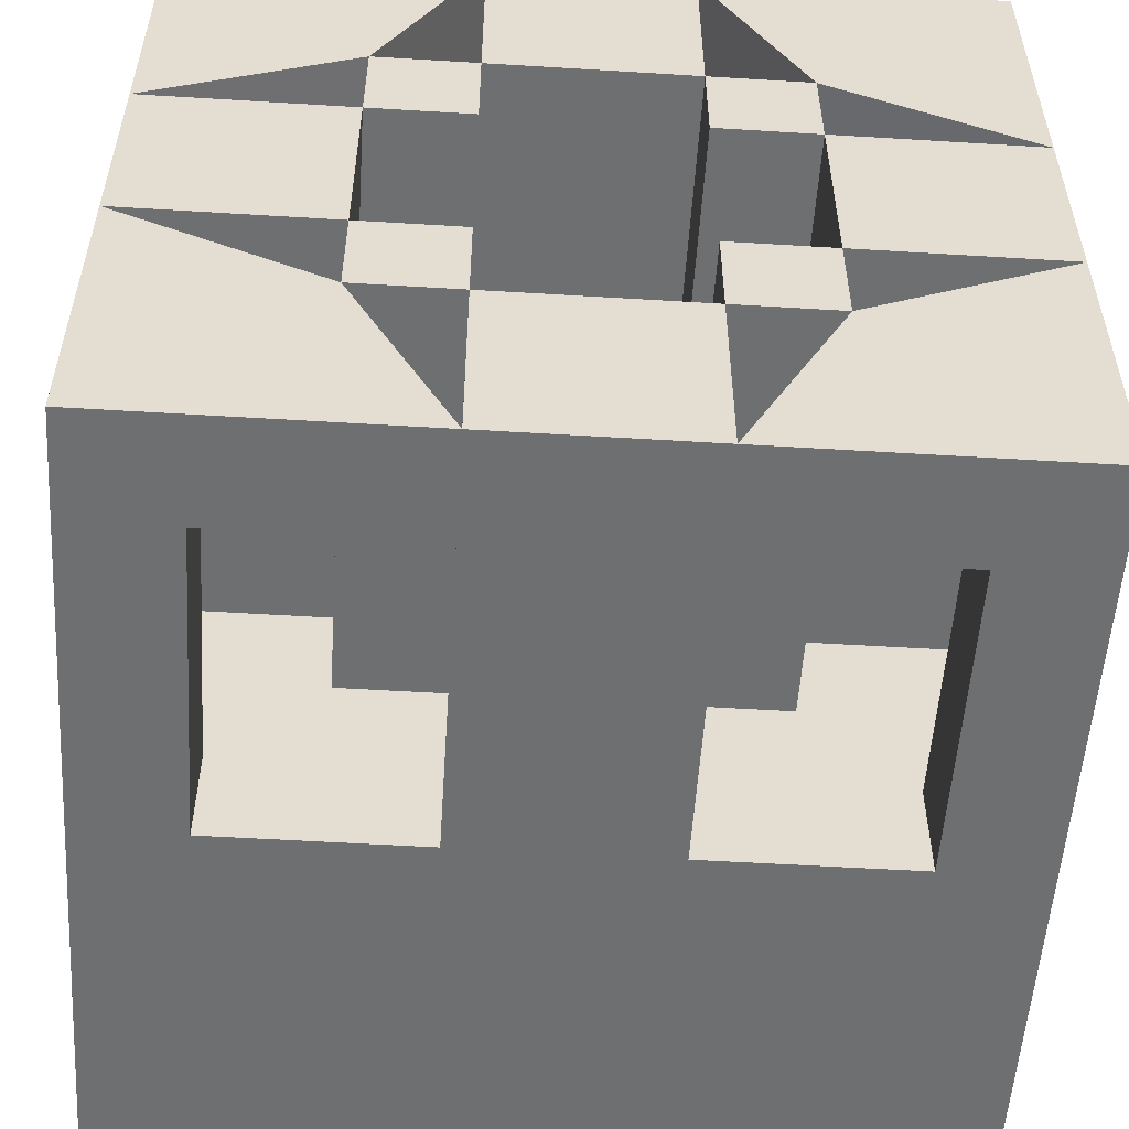
<metadata>
{"format":"obj","ext":"obj","renderer":"f3d","projection":"perspective","resolution":1024,"background":"white","views":[{"elev":-54.5,"azim":176.3,"up":"+Z"}]}
</metadata>
<code>
o pCube1
v 0 -0 1
v 0.125 -0 1
v 0.125 0.125 1
v 0 0.125 1
v 0.25 -0 1
v 0.25 0.125 1
v 0.375 -0 1
v 0.375 0.125 1
v 0.5 -0 1
v 0.5 0.125 1
v 0.625 -0 1
v 0.625 0.125 1
v 0.75 -0 1
v 0.75 0.125 1
v 0.875 -0 1
v 0.875 0.125 1
v 1 -0 1
v 1 0.125 1
v 0.125 0.25 1
v 0 0.25 1
v 0.25 0.25 1
v 0.375 0.25 1
v 0.5 0.25 1
v 0.625 0.25 1
v 0.75 0.25 1
v 0.875 0.25 1
v 1 0.25 1
v 0.125 0.375 1
v 0 0.375 1
v 0.25 0.375 1
v 0.375 0.375 1
v 0.5 0.375 1
v 0.625 0.375 1
v 0.75 0.375 1
v 0.875 0.375 1
v 1 0.375 1
v 0.125 0.5 1
v 0 0.5 1
v 0.25 0.5 1
v 0.375 0.5 1
v 0.5 0.5 1
v 0.625 0.5 1
v 0.75 0.5 1
v 0.875 0.5 1
v 1 0.5 1
v 0 1 1
v 0.125 1 1
v 0.125 1 0.875
v 0 1 0.875
v 0.25 0.5 0.875
v 0.125 0.5 0.875
v 0.375 0.5 0.875
v 0.375 1 1
v 0.5 1 1
v 0.5 1 0.875
v 0.375 1 0.875
v 0.625 1 1
v 0.625 1 0.875
v 0.75 0.5 0.875
v 0.625 0.5 0.875
v 0.875 0.5 0.875
v 0.875 1 1
v 1 1 1
v 1 1 0.875
v 0.875 1 0.875
v 0 0.5 0.875
v 0.125 0.5 0.75
v 0 0.5 0.75
v 0.25 0.5 0.75
v 0.375 0.5 0.75
v 0.5 1 0.75
v 0.375 1 0.75
v 0.625 1 0.75
v 0.75 0.5 0.75
v 0.625 0.5 0.75
v 0.875 0.5 0.75
v 1 0.5 0.875
v 1 0.5 0.75
v 0.125 0.5 0.625
v 0 0.5 0.625
v 0.25 0.5 0.625
v 0.25 1 0.75
v 0.375 1 0.75
v 0.375 1 0.625
v 0.25 1 0.625
v 0.5 0.5 0.75
v 0.5 0.5 0.625
v 0.375 0.5 0.625
v 0.625 0.5 0.625
v 0.625 1 0.75
v 0.75 1 0.75
v 0.75 1 0.625
v 0.625 1 0.625
v 0.875 0.5 0.625
v 0.75 0.5 0.625
v 1 0.5 0.625
v 0 1 0.625
v 0.125 1 0.625
v 0.125 1 0.5
v 0 1 0.5
v 0.25 1 0.625
v 0.25 1 0.5
v 0.375 0.5 0.5
v 0.25 0.5 0.5
v 0.5 0.5 0.5
v 0.625 0.5 0.5
v 0.75 0.5 0.5
v 0.75 1 0.625
v 0.875 1 0.625
v 0.875 1 0.5
v 0.75 1 0.5
v 1 1 0.625
v 1 1 0.5
v 0.125 1 0.375
v 0 1 0.375
v 0.25 1 0.375
v 0.375 0.5 0.375
v 0.25 0.5 0.375
v 0.5 0.5 0.375
v 0.625 0.5 0.375
v 0.75 0.5 0.375
v 0.875 1 0.375
v 0.75 1 0.375
v 1 1 0.375
v 0 0.5 0.375
v 0.125 0.5 0.375
v 0.125 0.5 0.25
v 0 0.5 0.25
v 0.25 0.5 0.25
v 0.25 1 0.375
v 0.375 1 0.375
v 0.375 1 0.25
v 0.25 1 0.25
v 0.5 0.5 0.25
v 0.375 0.5 0.25
v 0.625 0.5 0.25
v 0.625 1 0.375
v 0.75 1 0.375
v 0.75 1 0.25
v 0.625 1 0.25
v 0.875 0.5 0.375
v 0.875 0.5 0.25
v 0.75 0.5 0.25
v 1 0.5 0.375
v 1 0.5 0.25
v 0.125 0.5 0.125
v 0 0.5 0.125
v 0.25 0.5 0.125
v 0.375 0.5 0.125
v 0.375 1 0.25
v 0.5 1 0.25
v 0.5 1 0.125
v 0.375 1 0.125
v 0.625 1 0.25
v 0.625 1 0.125
v 0.75 0.5 0.125
v 0.625 0.5 0.125
v 0.875 0.5 0.125
v 1 0.5 0.125
v 0 1 0.125
v 0.125 1 0.125
v 0.125 1 0
v 0 1 0
v 0.25 0.5 0
v 0.125 0.5 0
v 0.375 0.5 0
v 0.5 1 0
v 0.375 1 0
v 0.625 1 0
v 0.75 0.5 0
v 0.625 0.5 0
v 0.875 0.5 0
v 0.875 1 0.125
v 1 1 0.125
v 1 1 0
v 0.875 1 0
v 0 0.5 0
v 0.125 0.375 0
v 0 0.375 0
v 0.25 0.375 0
v 0.375 0.375 0
v 0.5 0.5 0
v 0.5 0.375 0
v 0.625 0.375 0
v 0.75 0.375 0
v 0.875 0.375 0
v 1 0.5 0
v 1 0.375 0
v 0.125 0.25 0
v 0 0.25 0
v 0.25 0.25 0
v 0.375 0.25 0
v 0.5 0.25 0
v 0.625 0.25 0
v 0.75 0.25 0
v 0.875 0.25 0
v 1 0.25 0
v 0.125 0.125 0
v 0 0.125 0
v 0.25 0.125 0
v 0.375 0.125 0
v 0.5 0.125 0
v 0.625 0.125 0
v 0.75 0.125 0
v 0.875 0.125 0
v 1 0.125 0
v 0.125 0 0
v 0 0 0
v 0.25 0 0
v 0.375 0 0
v 0.5 0 0
v 0.625 0 0
v 0.75 0 0
v 0.875 0 0
v 1 0 0
v 0.125 0 0.125
v 0 0 0.125
v 0.25 0 0.125
v 0.375 0 0.125
v 0.5 0 0.125
v 0.625 0 0.125
v 0.75 0 0.125
v 0.875 0 0.125
v 1 0 0.125
v 0.125 0 0.25
v 0 0 0.25
v 0.25 0 0.25
v 0.375 0 0.25
v 0.5 0 0.25
v 0.625 0 0.25
v 0.75 0 0.25
v 0.875 0 0.25
v 1 0 0.25
v 0.125 0 0.375
v 0 0 0.375
v 0.25 0 0.375
v 0.375 0 0.375
v 0.5 0 0.375
v 0.625 0 0.375
v 0.75 0 0.375
v 0.875 0 0.375
v 1 0 0.375
v 0.125 0 0.5
v 0 0 0.5
v 0.25 0 0.5
v 0.375 0 0.5
v 0.5 0 0.5
v 0.625 0 0.5
v 0.75 0 0.5
v 0.875 0 0.5
v 1 0 0.5
v 0.125 -0 0.625
v 0 -0 0.625
v 0.25 -0 0.625
v 0.375 -0 0.625
v 0.5 -0 0.625
v 0.625 -0 0.625
v 0.75 -0 0.625
v 0.875 -0 0.625
v 1 -0 0.625
v 0.125 -0 0.75
v 0 -0 0.75
v 0.25 -0 0.75
v 0.375 -0 0.75
v 0.5 -0 0.75
v 0.625 -0 0.75
v 0.75 -0 0.75
v 0.875 -0 0.75
v 1 -0 0.75
v 0.125 -0 0.875
v 0 -0 0.875
v 0.25 -0 0.875
v 0.375 -0 0.875
v 0.5 -0 0.875
v 0.625 -0 0.875
v 0.75 -0 0.875
v 0.875 -0 0.875
v 1 -0 0.875
v 1 0.125 0.125
v 1 0.125 0.25
v 1 0.125 0.375
v 1 0.125 0.5
v 1 0.125 0.625
v 1 0.125 0.75
v 1 0.125 0.875
v 1 0.25 0.125
v 1 0.25 0.25
v 1 0.25 0.375
v 1 0.25 0.5
v 1 0.25 0.625
v 1 0.25 0.75
v 1 0.25 0.875
v 1 0.375 0.125
v 1 0.375 0.25
v 1 0.375 0.375
v 1 0.375 0.5
v 1 0.375 0.625
v 1 0.375 0.75
v 1 0.375 0.875
v 1 0.5 0.5
v 0 0.125 0.125
v 0 0.125 0.25
v 0 0.125 0.375
v 0 0.125 0.5
v 0 0.125 0.625
v 0 0.125 0.75
v 0 0.125 0.875
v 0 0.25 0.125
v 0 0.25 0.25
v 0 0.25 0.375
v 0 0.25 0.5
v 0 0.25 0.625
v 0 0.25 0.75
v 0 0.25 0.875
v 0 0.375 0.125
v 0 0.375 0.25
v 0 0.375 0.375
v 0 0.375 0.5
v 0 0.375 0.625
v 0 0.375 0.75
v 0 0.375 0.875
v 0 0.5 0.5
v 0.125 0.625 1
v 0 0.625 1
v 0.125 0.75 1
v 0 0.75 1
v 0.125 0.875 1
v 0 0.875 1
v 0.125 0.625 0.875
v 0.125 0.75 0.875
v 0.125 0.875 0.875
v 0.375 0.875 1
v 0.25 0.875 0.75
v 0.25 1 0.75
v 0.375 1 1
v 0 0.625 0.875
v 0 0.75 0.875
v 0 0.875 0.875
v 0 0.875 0.625
v 0 1 0.625
v 0.5 0.625 1
v 0.375 0.625 1
v 0.5 0.75 1
v 0.375 0.75 1
v 0.5 0.875 1
v 0.375 0.875 1
v 0.375 0.625 0.875
v 0.375 0.75 0.875
v 0.375 0.875 0.875
v 0.625 0.625 1
v 0.625 0.75 1
v 0.625 0.875 1
v 0.625 0.625 0.875
v 0.625 0.75 0.875
v 0.625 0.875 0.875
v 0.375 0.625 0.75
v 0.5 0.625 0.75
v 0.375 0.75 0.75
v 0.5 0.75 0.75
v 0.375 0.875 0.75
v 0.5 0.875 0.75
v 0.625 0.625 0.75
v 0.625 0.75 0.75
v 0.625 0.875 0.75
v 1 0.625 1
v 0.875 0.625 1
v 1 0.75 1
v 0.875 0.75 1
v 1 0.875 1
v 0.875 0.875 1
v 1 0.625 0.875
v 1 0.75 0.875
v 1 0.875 0.875
v 0.875 0.625 0.875
v 0.875 0.75 0.875
v 0.875 0.875 0.875
v 1 0.875 0.625
v 0.75 0.875 0.75
v 0.75 1 0.75
v 1 1 0.625
v 0.625 0.875 1
v 0.625 1 1
v 0.375 0.625 0.75
v 0.25 0.625 0.75
v 0.375 0.75 0.75
v 0.25 0.75 0.75
v 0.375 0.875 0.75
v 0.25 0.875 0.75
v 0.5 0.5 0.75
v 0.4375 0.5 0.5625
v 0.4375 0.625 0.5625
v 0.5 0.625 0.75
v 0.375 0.625 0.625
v 0.375 0.75 0.625
v 0.375 0.875 0.625
v 0.25 0.5 0.5
v 0.25 0.625 0.5
v 0.25 0.625 0.625
v 0.25 0.75 0.625
v 0.25 0.875 0.625
v 0.75 0.625 0.75
v 0.625 0.625 0.75
v 0.75 0.75 0.75
v 0.625 0.75 0.75
v 0.75 0.875 0.75
v 0.625 0.875 0.75
v 0.75 0.625 0.625
v 0.75 0.75 0.625
v 0.75 0.875 0.625
v 0.75 0.5 0.5
v 0.5625 0.5 0.5625
v 0.5625 0.625 0.5625
v 0.75 0.625 0.5
v 0.625 0.625 0.625
v 0.625 0.75 0.625
v 0.625 0.875 0.625
v 0.5 0.5 0.75
v 0.5 0.625 0.75
v 0.125 0.625 0.625
v 0 0.625 0.625
v 0.125 0.75 0.625
v 0 0.75 0.625
v 0.125 0.875 0.625
v 0 0.875 0.625
v 0 0.625 0.5
v 0 0.75 0.5
v 0 0.875 0.5
v 0.25 0.625 0.625
v 0.25 0.75 0.625
v 0.25 0.875 0.625
v 0.25 0.625 0.5
v 0.25 0.75 0.5
v 0.25 0.875 0.5
v 0 0.625 0.375
v 0.125 0.625 0.375
v 0 0.75 0.375
v 0.125 0.75 0.375
v 0 0.875 0.375
v 0.125 0.875 0.375
v 0.25 0.625 0.375
v 0.25 0.75 0.375
v 0.25 0.875 0.375
v 0.875 0.625 0.625
v 0.75 0.625 0.625
v 0.875 0.75 0.625
v 0.75 0.75 0.625
v 0.875 0.875 0.625
v 0.75 0.875 0.625
v 0.75 0.625 0.5
v 0.75 0.75 0.5
v 0.75 0.875 0.5
v 1 0.625 0.625
v 1 0.75 0.625
v 1 0.875 0.625
v 1 0.625 0.5
v 1 0.75 0.5
v 1 0.875 0.5
v 0.75 0.625 0.375
v 0.875 0.625 0.375
v 0.75 0.75 0.375
v 0.875 0.75 0.375
v 0.75 0.875 0.375
v 0.875 0.875 0.375
v 1 0.625 0.375
v 1 0.75 0.375
v 1 0.875 0.375
v 0.25 0.5 0.5
v 0.4375 0.5 0.4375
v 0.4375 0.625 0.4375
v 0.25 0.625 0.5
v 0.25 0.625 0.375
v 0.375 0.625 0.375
v 0.375 0.75 0.375
v 0.25 0.75 0.375
v 0.375 0.875 0.375
v 0.25 0.875 0.375
v 0.5 0.5 0.25
v 0.5 0.625 0.25
v 0.375 0.625 0.25
v 0.375 0.75 0.25
v 0.375 0.875 0.25
v 0.25 0.625 0.25
v 0.25 0.75 0.25
v 0.25 0.875 0.25
v 0.5625 0.5 0.4375
v 0.75 0.5 0.5
v 0.75 0.625 0.5
v 0.5625 0.625 0.4375
v 0.625 0.625 0.375
v 0.75 0.625 0.375
v 0.75 0.75 0.375
v 0.625 0.75 0.375
v 0.75 0.875 0.375
v 0.625 0.875 0.375
v 0.75 0.625 0.25
v 0.75 0.75 0.25
v 0.75 0.875 0.25
v 0.625 0.625 0.25
v 0.625 0.75 0.25
v 0.625 0.875 0.25
v 0.5 0.5 0.25
v 0.5 0.625 0.25
v 0.5 0.625 0.25
v 0.375 0.625 0.25
v 0.5 0.75 0.25
v 0.375 0.75 0.25
v 0.5 0.875 0.25
v 0.375 0.875 0.25
v 0.375 0.625 0.125
v 0.375 0.75 0.125
v 0.375 0.875 0.125
v 0.625 0.625 0.25
v 0.625 0.75 0.25
v 0.625 0.875 0.25
v 0.625 0.625 0.125
v 0.625 0.75 0.125
v 0.625 0.875 0.125
v 0.375 0.625 0
v 0.5 0.625 0
v 0.375 0.75 0
v 0.5 0.75 0
v 0.375 0.875 0
v 0.5 0.875 0
v 0.625 0.625 0
v 0.625 0.75 0
v 0.625 0.875 0
v 0.125 0.625 0.125
v 0 0.625 0.125
v 0.125 0.75 0.125
v 0 0.75 0.125
v 0.125 0.875 0.125
v 0 0.875 0.125
v 0 0.875 0.375
v 0.25 0.875 0.25
v 0.25 1 0.25
v 0 1 0.375
v 0.125 0.625 0
v 0.125 0.75 0
v 0.125 0.875 0
v 0.375 0.875 0
v 0.375 1 0
v 0 0.625 0
v 0 0.75 0
v 0 0.875 0
v 1 0.625 0.125
v 0.875 0.625 0.125
v 1 0.75 0.125
v 0.875 0.75 0.125
v 1 0.875 0.125
v 0.875 0.875 0.125
v 0.75 0.875 0.25
v 1 0.875 0.375
v 1 1 0.375
v 0.75 1 0.25
v 1 0.625 0
v 1 0.75 0
v 1 0.875 0
v 0.875 0.625 0
v 0.875 0.75 0
v 0.875 0.875 0
v 0.625 0.875 0
v 0.625 1 0
f 82 83 84 85
f 90 91 92 93
f 130 131 132 133
f 137 138 139 140
f 332 333 334 335
f 333 339 340 334
f 377 378 379 380
f 378 381 382 379
f 389 390 391 392
f 390 396 397 391
f 410 411 412 413
f 411 417 418 412
f 467 468 469 470
f 468 477 478 469
f 485 486 487 488
f 501 485 488 502
f 533 534 535 536
f 534 540 541 535
f 551 552 553 554
f 561 551 554 562
f 1 2 3 4
f 2 5 6 3
f 5 7 8 6
f 7 9 10 8
f 9 11 12 10
f 11 13 14 12
f 13 15 16 14
f 15 17 18 16
f 4 3 19 20
f 3 6 21 19
f 6 8 22 21
f 8 10 23 22
f 10 12 24 23
f 12 14 25 24
f 14 16 26 25
f 16 18 27 26
f 20 19 28 29
f 19 21 30 28
f 21 22 31 30
f 22 23 32 31
f 23 24 33 32
f 24 25 34 33
f 25 26 35 34
f 26 27 36 35
f 29 28 37 38
f 28 30 39 37
f 30 31 40 39
f 31 32 41 40
f 32 33 42 41
f 33 34 43 42
f 34 35 44 43
f 35 36 45 44
f 46 47 48 49
f 37 39 50 51
f 39 40 52 50
f 53 54 55 56
f 54 57 58 55
f 42 43 59 60
f 43 44 61 59
f 62 63 64 65
f 66 51 67 68
f 51 50 69 67
f 50 52 70 69
f 56 55 71 72
f 55 58 73 71
f 60 59 74 75
f 59 61 76 74
f 61 77 78 76
f 68 67 79 80
f 67 69 81 79
f 70 86 87 88
f 86 75 89 87
f 74 76 94 95
f 76 78 96 94
f 97 98 99 100
f 98 101 102 99
f 81 88 103 104
f 88 87 105 103
f 87 89 106 105
f 89 95 107 106
f 108 109 110 111
f 109 112 113 110
f 100 99 114 115
f 99 102 116 114
f 104 103 117 118
f 103 105 119 117
f 105 106 120 119
f 106 107 121 120
f 111 110 122 123
f 110 113 124 122
f 125 126 127 128
f 126 118 129 127
f 117 119 134 135
f 119 120 136 134
f 121 141 142 143
f 141 144 145 142
f 128 127 146 147
f 127 129 148 146
f 129 135 149 148
f 150 151 152 153
f 151 154 155 152
f 136 143 156 157
f 143 142 158 156
f 142 145 159 158
f 160 161 162 163
f 146 148 164 165
f 148 149 166 164
f 153 152 167 168
f 152 155 169 167
f 157 156 170 171
f 156 158 172 170
f 173 174 175 176
f 177 165 178 179
f 165 164 180 178
f 164 166 181 180
f 166 182 183 181
f 182 171 184 183
f 171 170 185 184
f 170 172 186 185
f 172 187 188 186
f 179 178 189 190
f 178 180 191 189
f 180 181 192 191
f 181 183 193 192
f 183 184 194 193
f 184 185 195 194
f 185 186 196 195
f 186 188 197 196
f 190 189 198 199
f 189 191 200 198
f 191 192 201 200
f 192 193 202 201
f 193 194 203 202
f 194 195 204 203
f 195 196 205 204
f 196 197 206 205
f 199 198 207 208
f 198 200 209 207
f 200 201 210 209
f 201 202 211 210
f 202 203 212 211
f 203 204 213 212
f 204 205 214 213
f 205 206 215 214
f 208 207 216 217
f 207 209 218 216
f 209 210 219 218
f 210 211 220 219
f 211 212 221 220
f 212 213 222 221
f 213 214 223 222
f 214 215 224 223
f 217 216 225 226
f 216 218 227 225
f 218 219 228 227
f 219 220 229 228
f 220 221 230 229
f 221 222 231 230
f 222 223 232 231
f 223 224 233 232
f 226 225 234 235
f 225 227 236 234
f 227 228 237 236
f 228 229 238 237
f 229 230 239 238
f 230 231 240 239
f 231 232 241 240
f 232 233 242 241
f 235 234 243 244
f 234 236 245 243
f 236 237 246 245
f 237 238 247 246
f 238 239 248 247
f 239 240 249 248
f 240 241 250 249
f 241 242 251 250
f 244 243 252 253
f 243 245 254 252
f 245 246 255 254
f 246 247 256 255
f 247 248 257 256
f 248 249 258 257
f 249 250 259 258
f 250 251 260 259
f 253 252 261 262
f 252 254 263 261
f 254 255 264 263
f 255 256 265 264
f 256 257 266 265
f 257 258 267 266
f 258 259 268 267
f 259 260 269 268
f 262 261 270 271
f 261 263 272 270
f 263 264 273 272
f 264 265 274 273
f 265 266 275 274
f 266 267 276 275
f 267 268 277 276
f 268 269 278 277
f 271 270 2 1
f 270 272 5 2
f 272 273 7 5
f 273 274 9 7
f 274 275 11 9
f 275 276 13 11
f 276 277 15 13
f 277 278 17 15
f 224 215 206 279
f 233 224 279 280
f 242 233 280 281
f 251 242 281 282
f 260 251 282 283
f 269 260 283 284
f 278 269 284 285
f 17 278 285 18
f 279 206 197 286
f 280 279 286 287
f 281 280 287 288
f 282 281 288 289
f 283 282 289 290
f 284 283 290 291
f 285 284 291 292
f 18 285 292 27
f 286 197 188 293
f 287 286 293 294
f 288 287 294 295
f 289 288 295 296
f 290 289 296 297
f 291 290 297 298
f 292 291 298 299
f 27 292 299 36
f 293 188 187 159
f 294 293 159 145
f 295 294 145 144
f 296 295 144 300
f 297 296 300 96
f 298 297 96 78
f 299 298 78 77
f 36 299 77 45
f 208 217 301 199
f 217 226 302 301
f 226 235 303 302
f 235 244 304 303
f 244 253 305 304
f 253 262 306 305
f 262 271 307 306
f 271 1 4 307
f 199 301 308 190
f 301 302 309 308
f 302 303 310 309
f 303 304 311 310
f 304 305 312 311
f 305 306 313 312
f 306 307 314 313
f 307 4 20 314
f 190 308 315 179
f 308 309 316 315
f 309 310 317 316
f 310 311 318 317
f 311 312 319 318
f 312 313 320 319
f 313 314 321 320
f 314 20 29 321
f 179 315 147 177
f 315 316 128 147
f 316 317 125 128
f 317 318 322 125
f 318 319 80 322
f 319 320 68 80
f 320 321 66 68
f 321 29 38 66
f 38 37 323 324
f 324 323 325 326
f 326 325 327 328
f 328 327 47 46
f 37 51 329 323
f 323 329 330 325
f 325 330 331 327
f 51 66 336 329
f 329 336 337 330
f 330 337 338 331
f 66 38 324 336
f 336 324 326 337
f 337 326 328 338
f 338 328 46 49
f 40 41 341 342
f 342 341 343 344
f 344 343 345 346
f 346 345 54 53
f 52 40 342 347
f 347 342 344 348
f 348 344 346 349
f 349 346 53 56
f 41 42 350 341
f 341 350 351 343
f 343 351 352 345
f 345 352 57 54
f 42 60 353 350
f 350 353 354 351
f 351 354 355 352
f 352 355 58 57
f 86 70 356 357
f 357 356 358 359
f 359 358 360 361
f 361 360 72 71
f 70 52 347 356
f 356 347 348 358
f 358 348 349 360
f 360 349 56 72
f 60 75 362 353
f 353 362 363 354
f 354 363 364 355
f 355 364 73 58
f 75 86 357 362
f 362 357 359 363
f 363 359 361 364
f 364 361 71 73
f 44 45 365 366
f 366 365 367 368
f 368 367 369 370
f 370 369 63 62
f 45 77 371 365
f 365 371 372 367
f 367 372 373 369
f 369 373 64 63
f 77 61 374 371
f 371 374 375 372
f 372 375 376 373
f 61 44 366 374
f 374 366 368 375
f 375 368 370 376
f 69 70 383 384
f 384 383 385 386
f 386 385 387 388
f 388 387 83 82
f 383 393 394 385
f 385 394 395 387
f 387 395 84 83
f 393 398 399 394
f 394 399 400 395
f 395 400 85 84
f 81 69 384 398
f 398 384 386 399
f 399 386 388 400
f 400 388 82 85
f 75 74 401 402
f 402 401 403 404
f 404 403 405 406
f 406 405 91 90
f 74 95 407 401
f 401 407 408 403
f 403 408 409 405
f 405 409 92 91
f 407 414 415 408
f 408 415 416 409
f 409 416 93 92
f 414 402 404 415
f 415 404 406 416
f 416 406 90 93
f 80 79 419 420
f 420 419 421 422
f 422 421 423 424
f 424 423 98 97
f 322 80 420 425
f 425 420 422 426
f 426 422 424 427
f 427 424 97 100
f 79 81 428 419
f 419 428 429 421
f 421 429 430 423
f 423 430 101 98
f 81 104 431 428
f 428 431 432 429
f 429 432 433 430
f 430 433 102 101
f 126 125 434 435
f 435 434 436 437
f 437 436 438 439
f 439 438 115 114
f 125 322 425 434
f 434 425 426 436
f 436 426 427 438
f 438 427 100 115
f 104 118 440 431
f 431 440 441 432
f 432 441 442 433
f 433 442 116 102
f 118 126 435 440
f 440 435 437 441
f 441 437 439 442
f 442 439 114 116
f 95 94 443 444
f 444 443 445 446
f 446 445 447 448
f 448 447 109 108
f 107 95 444 449
f 449 444 446 450
f 450 446 448 451
f 451 448 108 111
f 94 96 452 443
f 443 452 453 445
f 445 453 454 447
f 447 454 112 109
f 96 300 455 452
f 452 455 456 453
f 453 456 457 454
f 454 457 113 112
f 141 121 458 459
f 459 458 460 461
f 461 460 462 463
f 463 462 123 122
f 121 107 449 458
f 458 449 450 460
f 460 450 451 462
f 462 451 111 123
f 300 144 464 455
f 455 464 465 456
f 456 465 466 457
f 457 466 124 113
f 144 141 459 464
f 464 459 461 465
f 465 461 463 466
f 466 463 122 124
f 471 472 473 474
f 474 473 475 476
f 476 475 131 130
f 472 479 480 473
f 473 480 481 475
f 475 481 132 131
f 135 129 482 479
f 479 482 483 480
f 480 483 484 481
f 481 484 133 132
f 129 118 471 482
f 482 471 474 483
f 483 474 476 484
f 484 476 130 133
f 489 490 491 492
f 492 491 493 494
f 494 493 138 137
f 121 143 495 490
f 490 495 496 491
f 491 496 497 493
f 493 497 139 138
f 143 136 498 495
f 495 498 499 496
f 496 499 500 497
f 497 500 140 139
f 498 489 492 499
f 499 492 494 500
f 500 494 137 140
f 135 134 503 504
f 504 503 505 506
f 506 505 507 508
f 508 507 151 150
f 149 135 504 509
f 509 504 506 510
f 510 506 508 511
f 511 508 150 153
f 134 136 512 503
f 503 512 513 505
f 505 513 514 507
f 507 514 154 151
f 136 157 515 512
f 512 515 516 513
f 513 516 517 514
f 514 517 155 154
f 182 166 518 519
f 519 518 520 521
f 521 520 522 523
f 523 522 168 167
f 166 149 509 518
f 518 509 510 520
f 520 510 511 522
f 522 511 153 168
f 157 171 524 515
f 515 524 525 516
f 516 525 526 517
f 517 526 169 155
f 171 182 519 524
f 524 519 521 525
f 525 521 523 526
f 526 523 167 169
f 147 146 527 528
f 528 527 529 530
f 530 529 531 532
f 146 165 537 527
f 527 537 538 529
f 529 538 539 531
f 165 177 542 537
f 537 542 543 538
f 538 543 544 539
f 539 544 163 162
f 177 147 528 542
f 542 528 530 543
f 543 530 532 544
f 544 532 160 163
f 158 159 545 546
f 546 545 547 548
f 548 547 549 550
f 159 187 555 545
f 545 555 556 547
f 547 556 557 549
f 549 557 175 174
f 187 172 558 555
f 555 558 559 556
f 556 559 560 557
f 557 560 176 175
f 172 158 546 558
f 558 546 548 559
f 559 548 550 560
f 327 331 333 332
f 48 47 335 334
f 47 327 332 335
f 331 338 339 333
f 338 49 340 339
f 49 48 334 340
f 373 376 378 377
f 65 64 380 379
f 64 373 377 380
f 376 370 381 378
f 370 62 382 381
f 62 65 379 382
f 532 531 534 533
f 161 160 536 535
f 160 532 533 536
f 531 539 540 534
f 539 162 541 540
f 162 161 535 541
f 550 549 552 551
f 549 174 553 552
f 174 173 554 553
f 560 550 551 561
f 173 176 562 554
f 176 560 561 562
f 70 88 390 389
f 393 383 392 391
f 383 70 389 392
f 88 81 396 390
f 81 398 397 396
f 398 393 391 397
f 95 89 411 410
f 414 407 413 412
f 407 95 410 413
f 89 75 417 411
f 75 402 418 417
f 402 414 412 418
f 118 117 468 467
f 472 471 470 469
f 471 118 467 470
f 117 135 477 468
f 135 479 478 477
f 479 472 469 478
f 120 121 486 485
f 121 490 487 486
f 490 489 488 487
f 136 120 485 501
f 489 498 502 488
f 498 136 501 502

</code>
